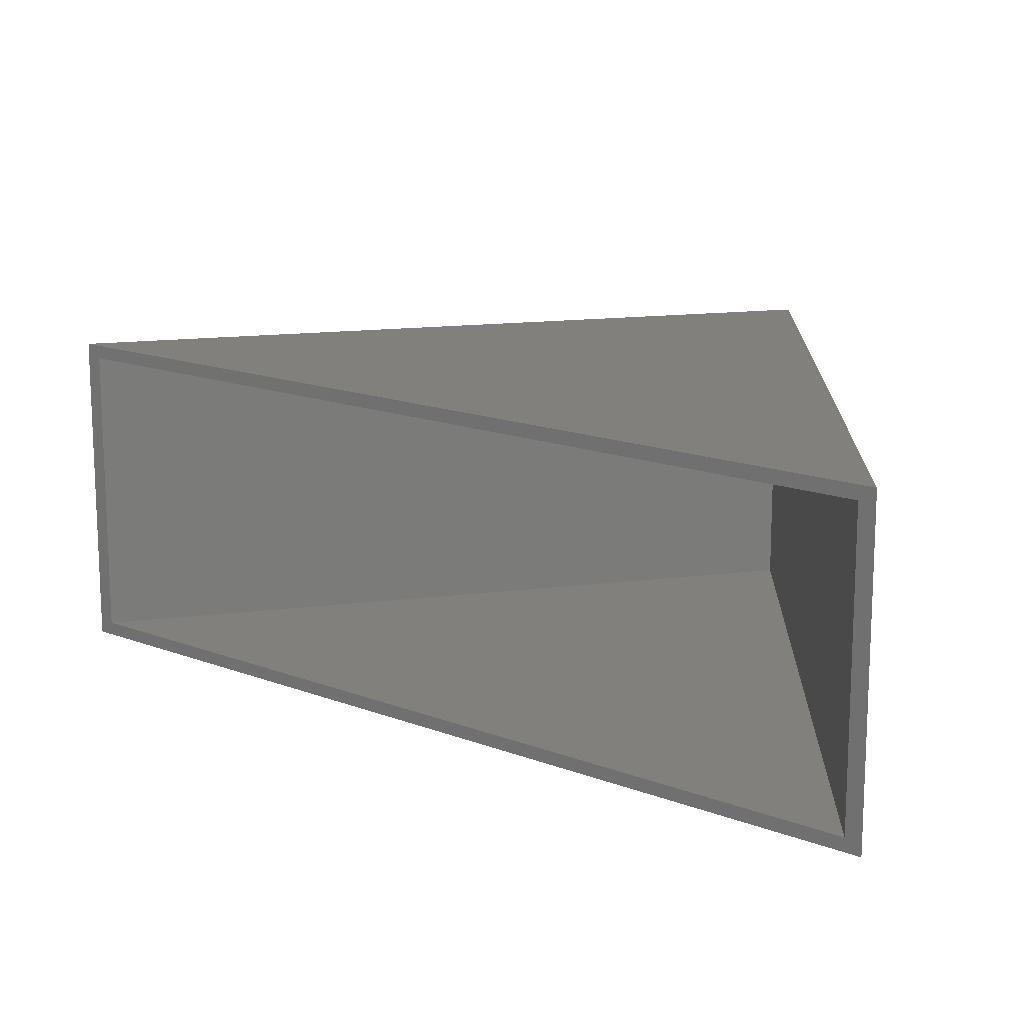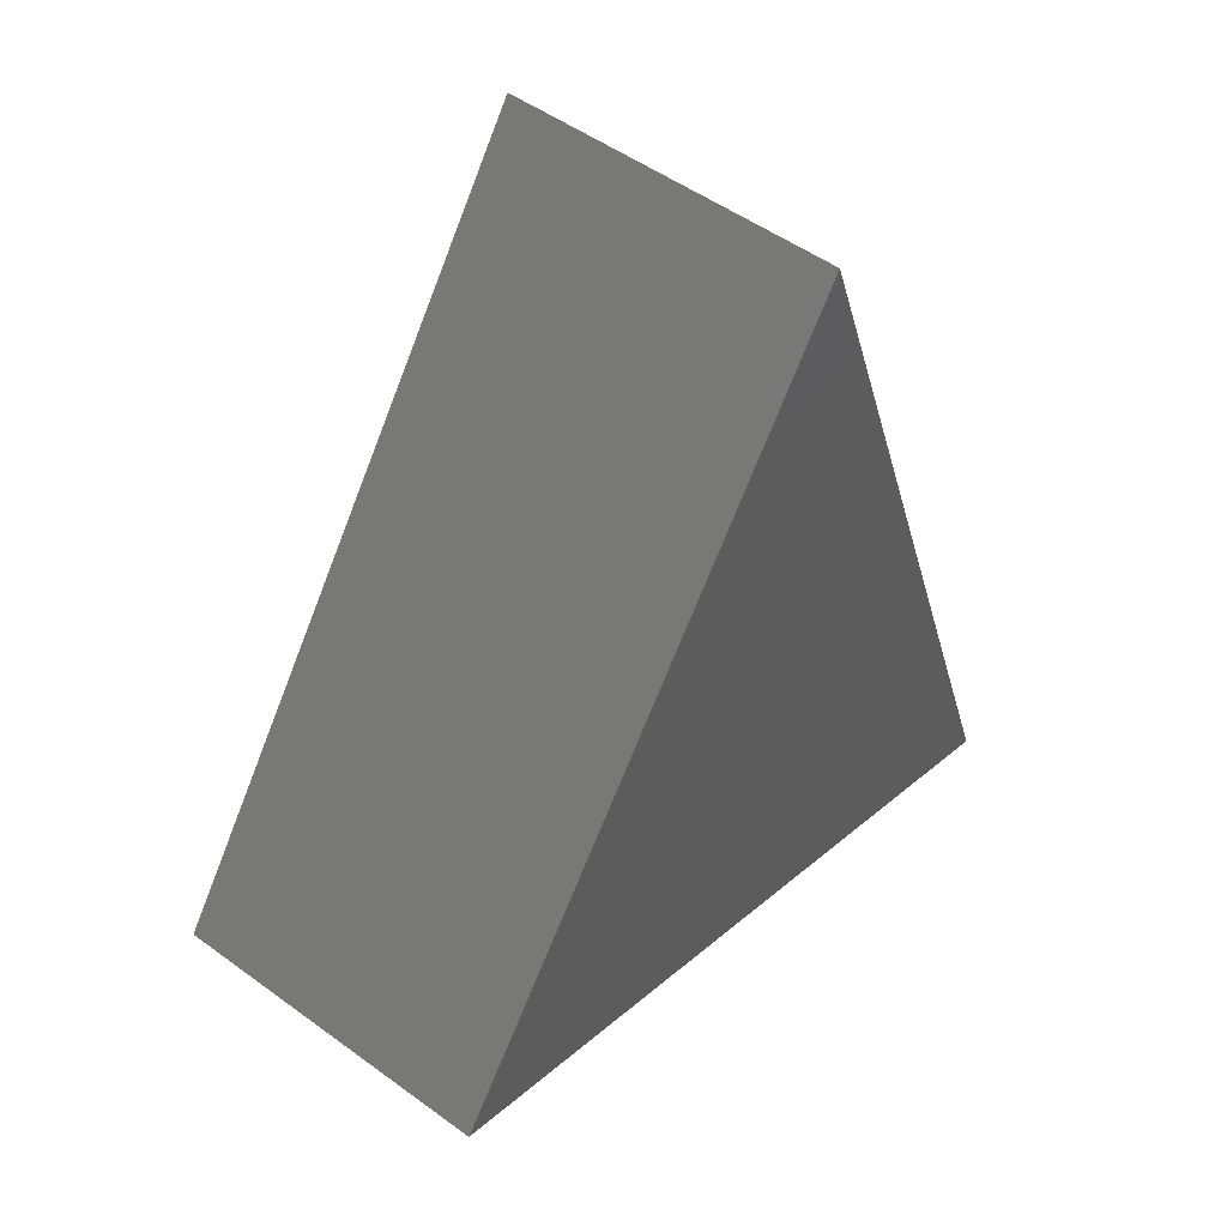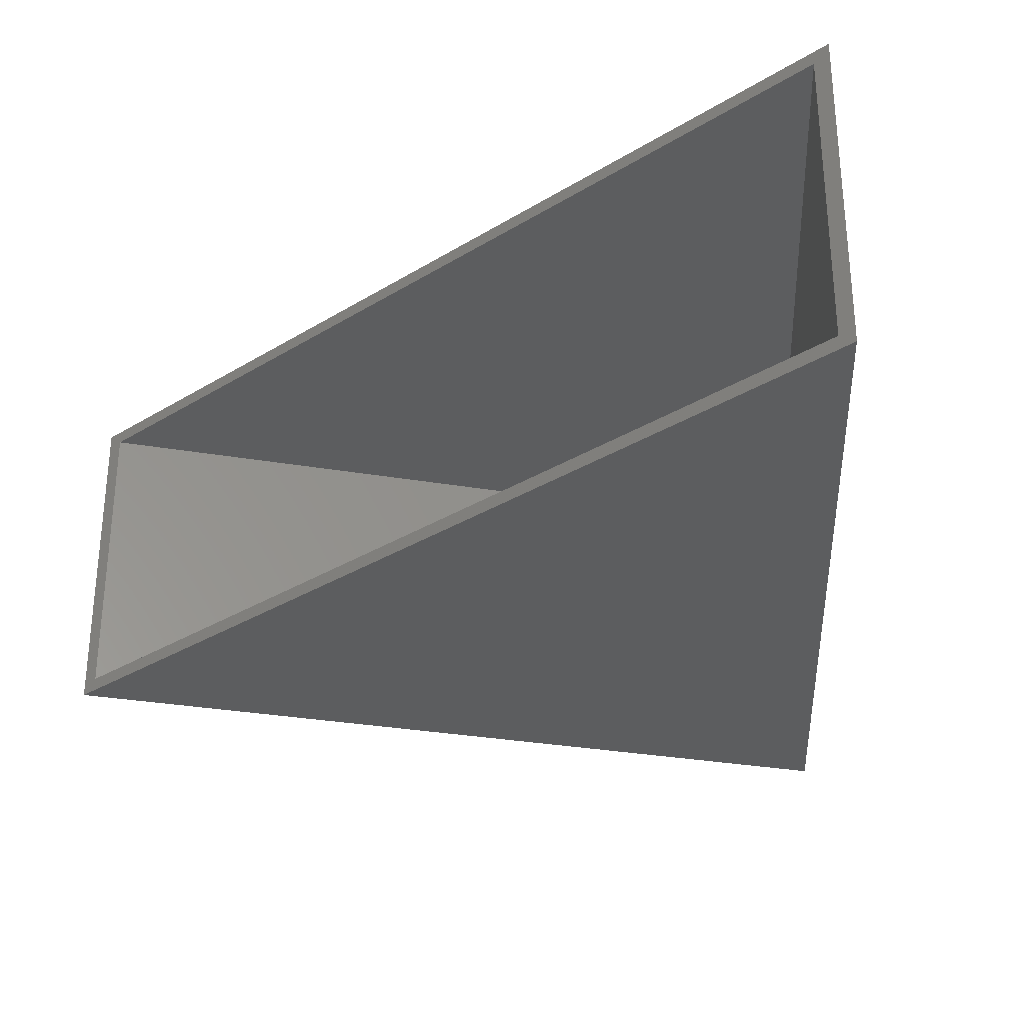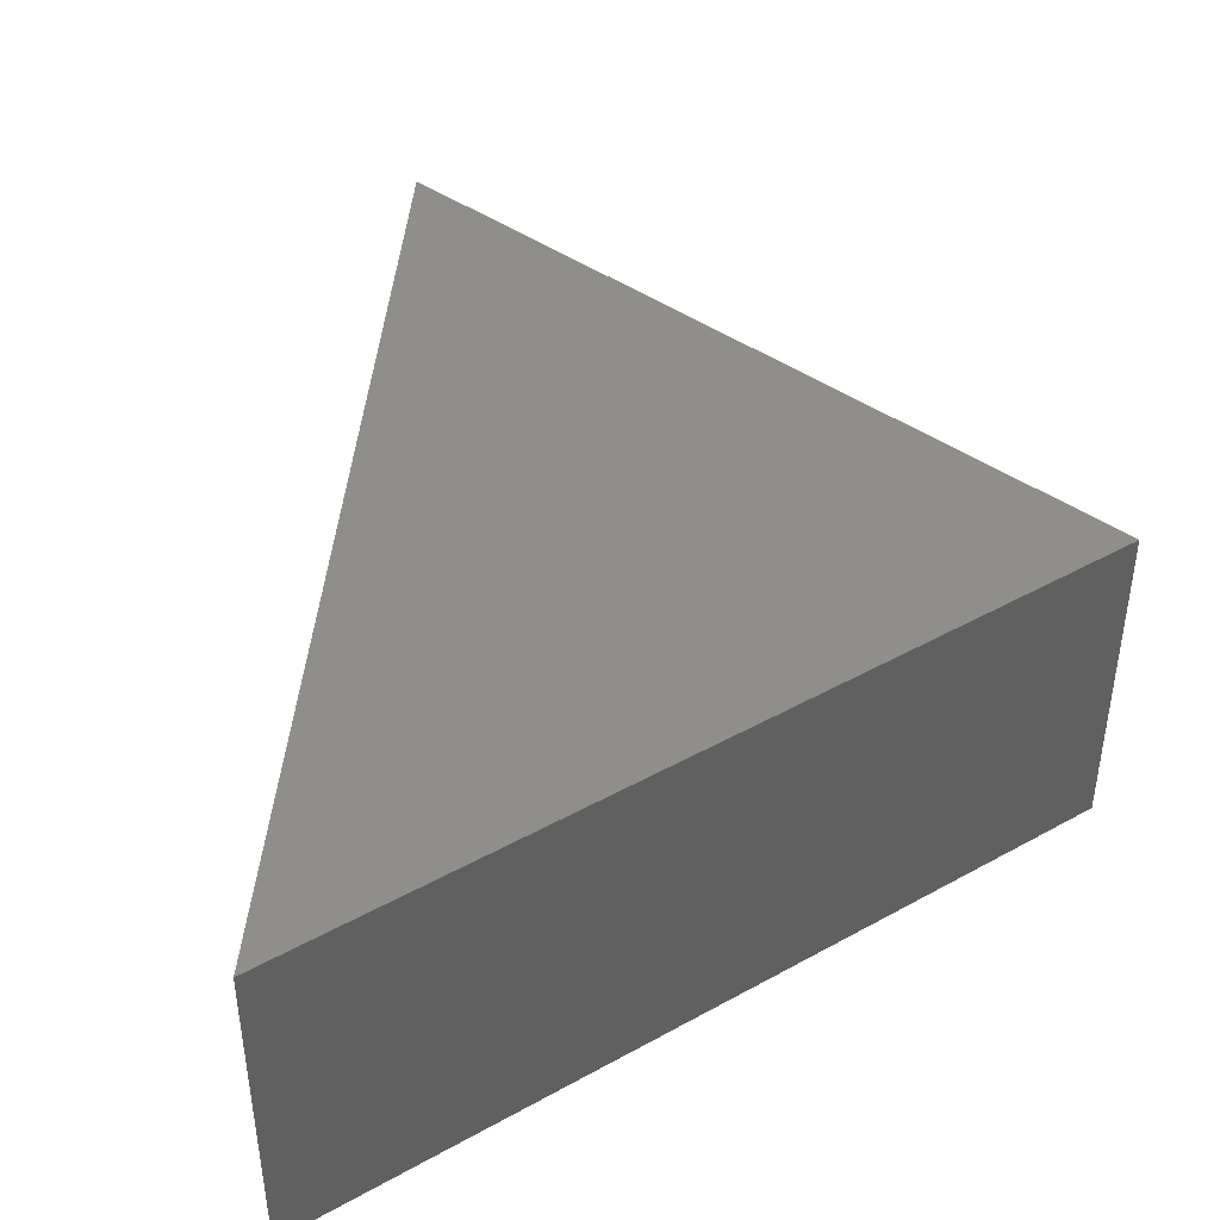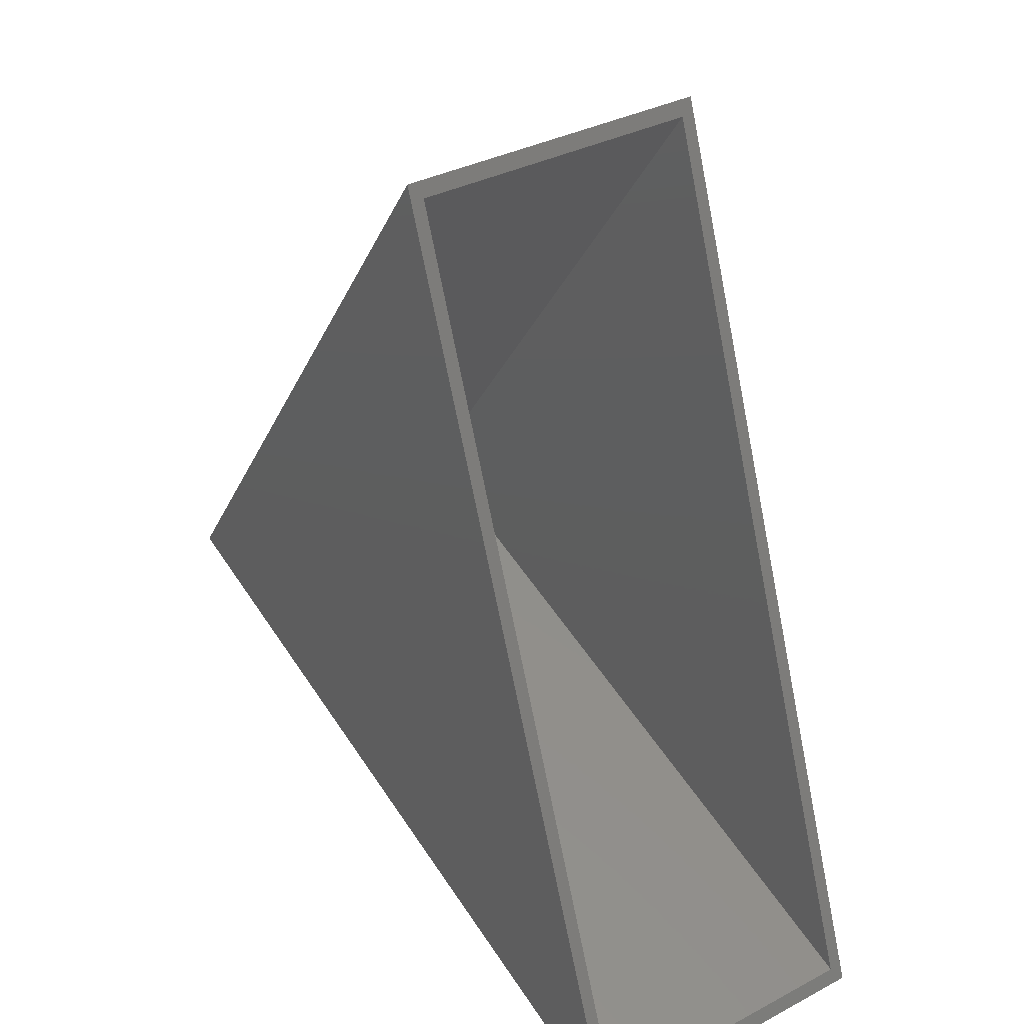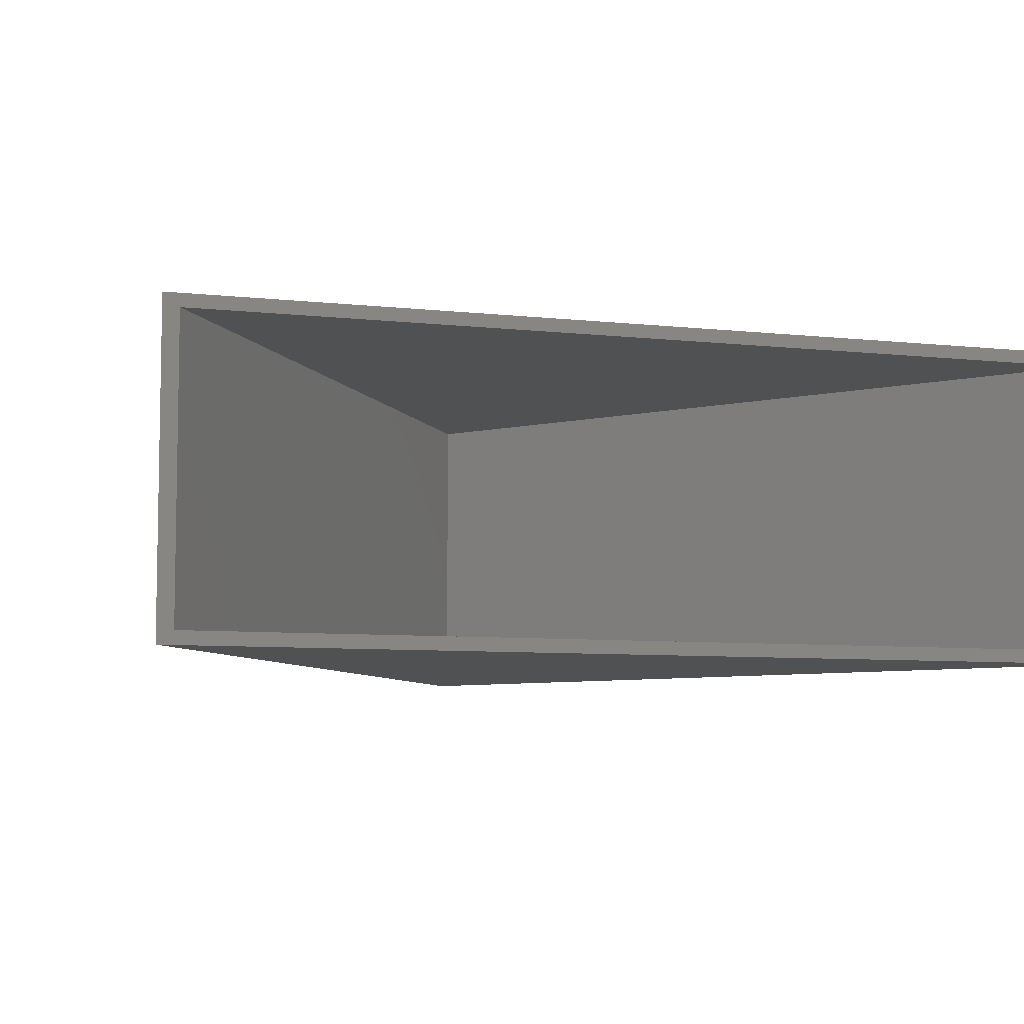
<metadata>
{"format":"stl","ext":"stl","renderer":"f3d","projection":"perspective","resolution":1024,"background":"white","views":[{"elev":15.0,"azim":-70.1,"up":"+Z"},{"elev":50.1,"azim":128.8,"up":"+Y"},{"elev":-31.2,"azim":-68.5,"up":"+Z"},{"elev":43.3,"azim":-15.1,"up":"+Z"},{"elev":34.8,"azim":-125.2,"up":"+Y"},{"elev":-7.1,"azim":-127.9,"up":"+Z"}]}
</metadata>
<code>
# stl→obj: 12 verts, 20 faces
v -0.4688 -0.5156 0.375
v -0.4621 -0.497 0.3594
v -0.4688 -0.5156 0
v -0.4621 -0.497 0.01562
v -0.08849 0.5469 0
v -0.09492 0.5289 0.01562
v -0.08849 0.5469 0.375
v -0.09492 0.5289 0.3594
v 0.4234 -0.2054 0.3594
v 0.4234 -0.2054 0.01562
v 0.4484 -0.2137 0.375
v 0.4484 -0.2137 0
f 1 2 3
f 3 2 4
f 3 4 5
f 5 4 6
f 5 6 7
f 7 6 8
f 7 8 1
f 1 8 2
f 2 9 4
f 4 9 10
f 9 8 10
f 10 8 6
f 6 4 10
f 9 2 8
f 1 11 7
f 5 12 3
f 11 12 7
f 7 12 5
f 1 3 11
f 11 3 12

</code>
